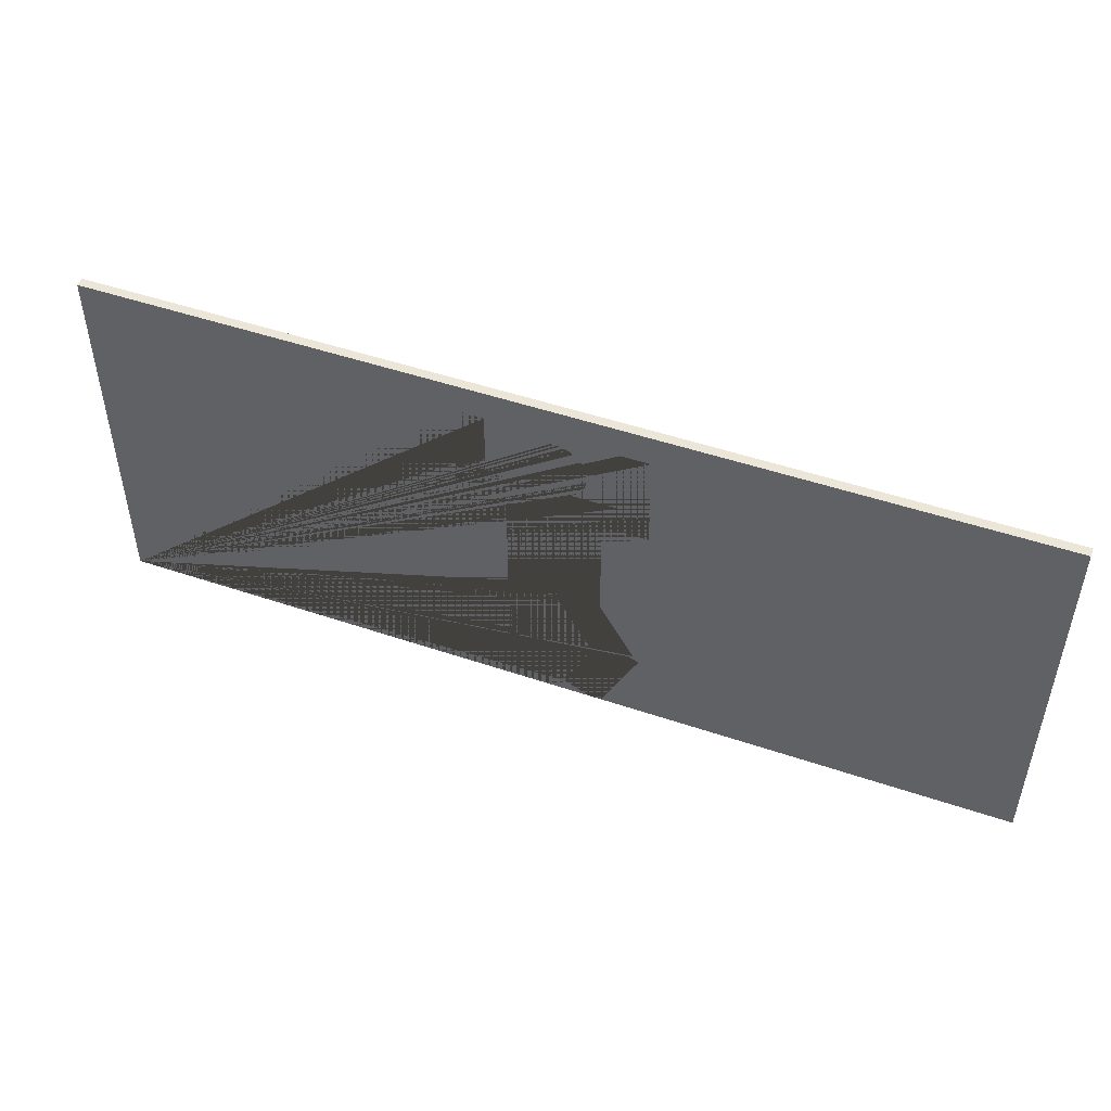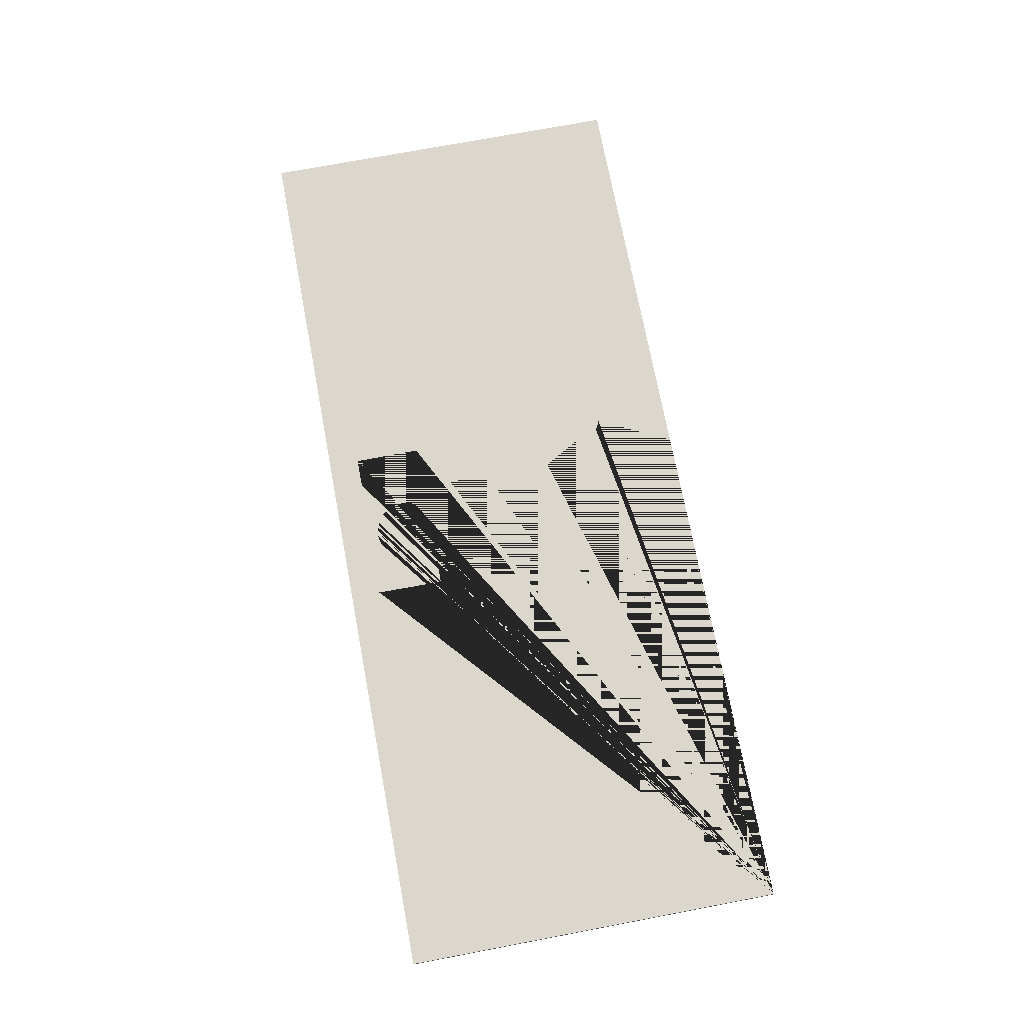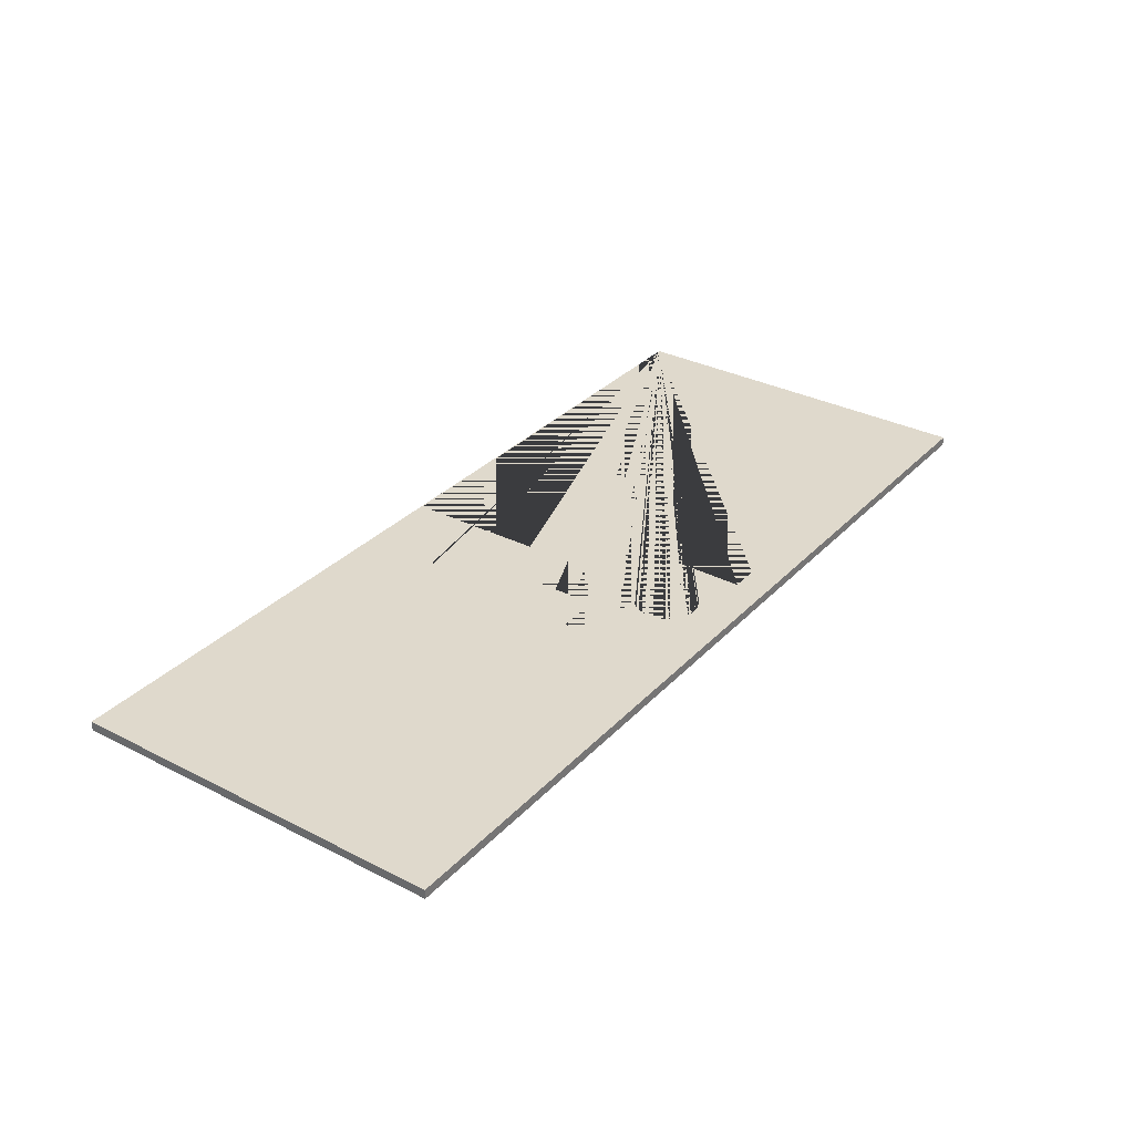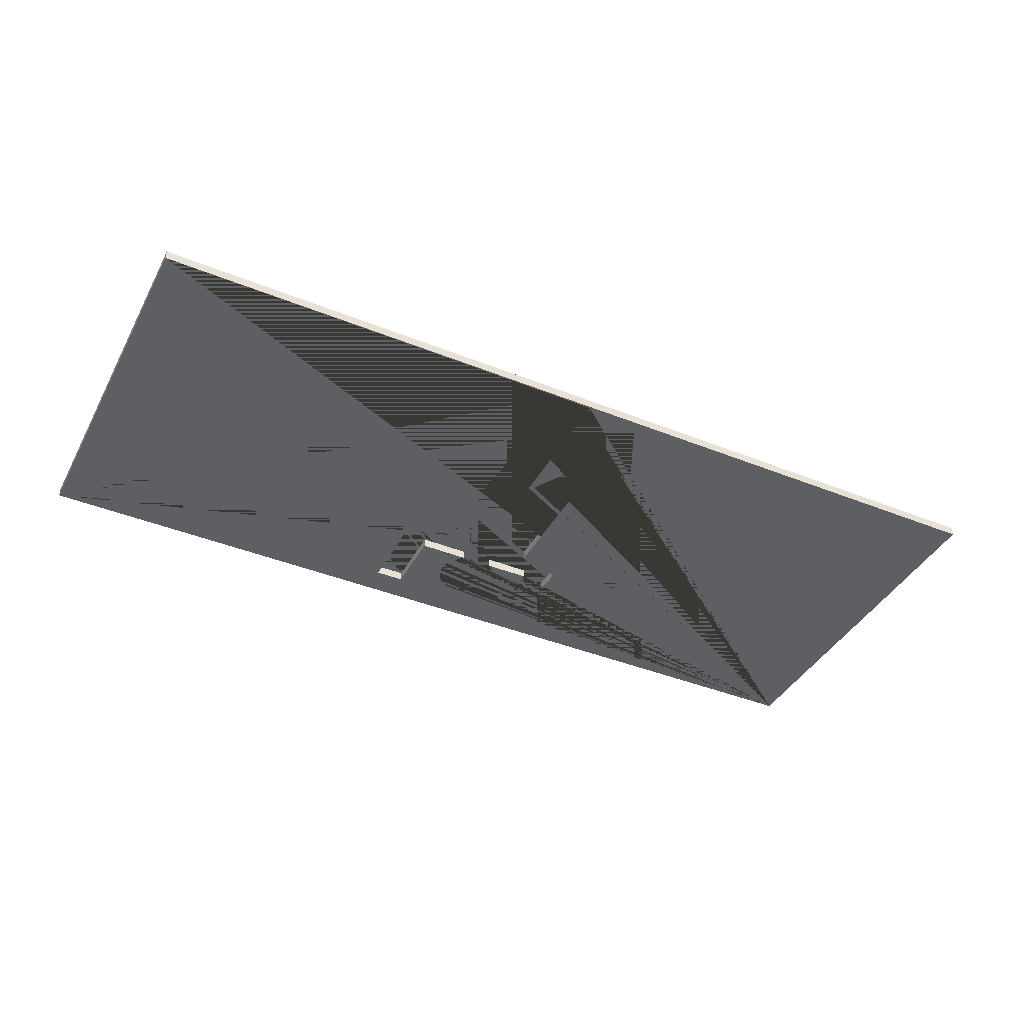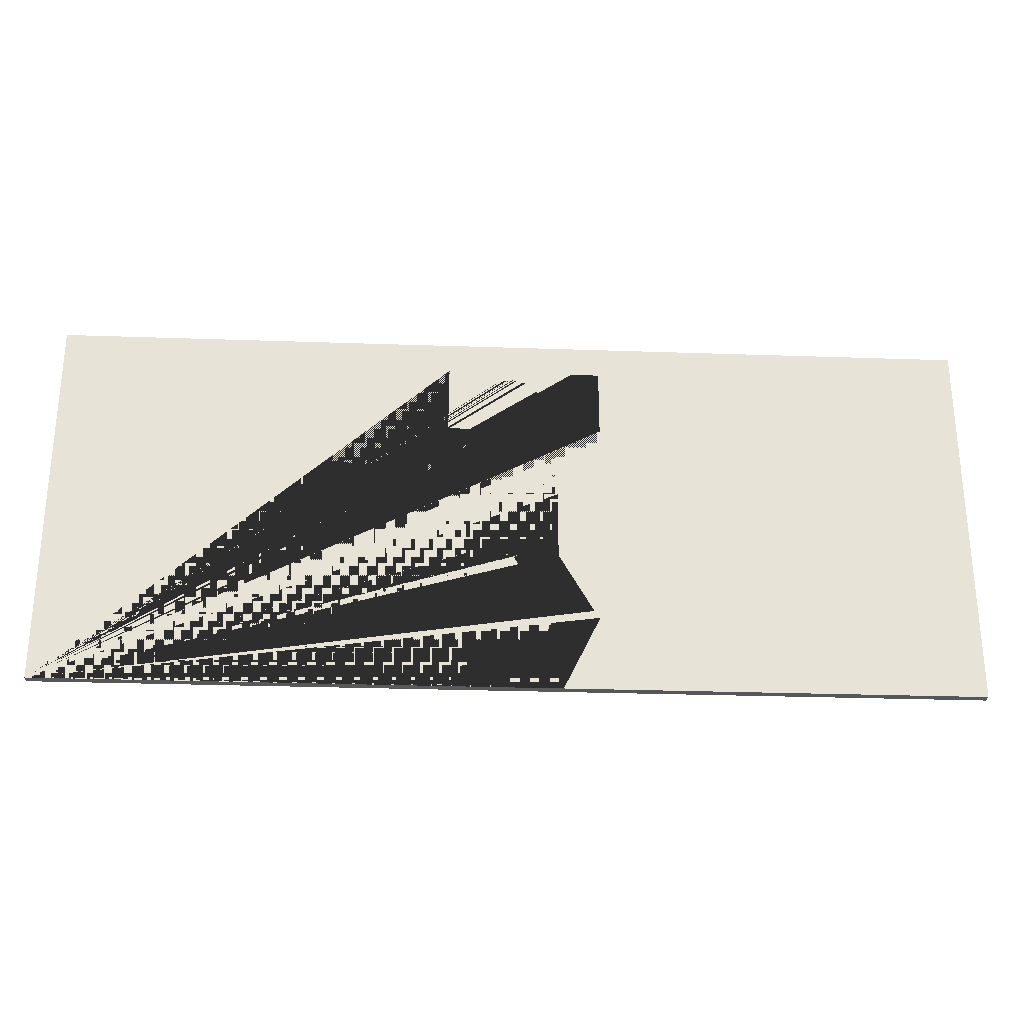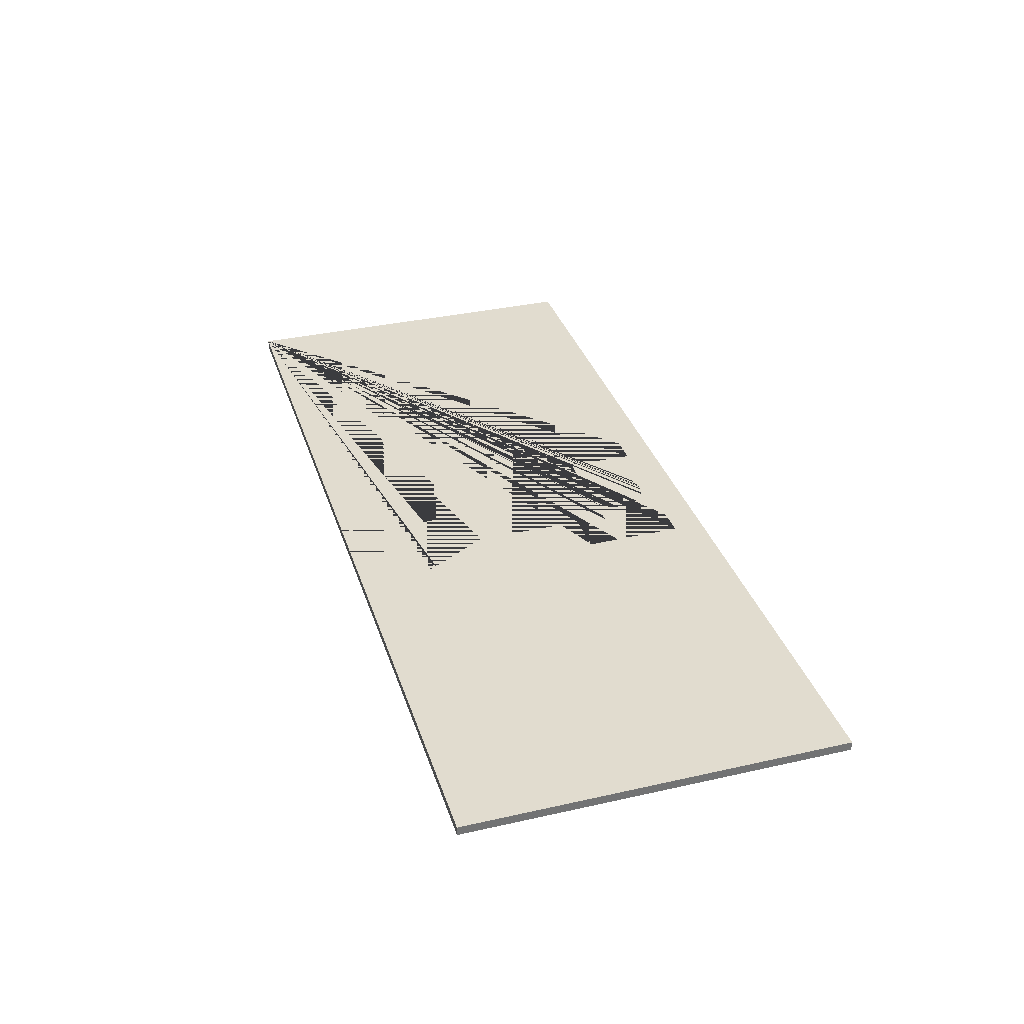
<metadata>
{"format":"obj","ext":"obj","renderer":"f3d","projection":"perspective","resolution":1024,"background":"white","views":[{"elev":48.9,"azim":20.7,"up":"+Y"},{"elev":73.1,"azim":-100.7,"up":"+Z"},{"elev":32.3,"azim":125.5,"up":"+Z"},{"elev":-40.7,"azim":-26.3,"up":"+Z"},{"elev":-27.1,"azim":-3.1,"up":"+Y"},{"elev":34.4,"azim":73.1,"up":"+Z"}]}
</metadata>
<code>
g default
v -0.09308 4.038 6.299
v -0.1006 4.042 6.299
v -0.09415 4.038 6.301
v 0.1004 4.042 6.299
v 0.09292 4.038 6.299
v 0.09399 4.038 6.301
v -0.1006 4.363 6.299
v -0.08042 4.374 6.299
v -0.08328 4.374 6.305
v 0.278 4.038 6.299
v 0.278 4.037 6.299
v 0.278 4.038 6.341
v 0.3001 4.039 6.354
v 0.2525 4.038 6.354
v -0.05473 4.386 6.354
v -0.06872 4.381 6.354
v -0.05671 4.386 6.35
v -0.0178 4.393 6.307
v -8.2e-05 4.395 6.332
v -0.02447 4.393 6.314
v -0.009397 4.393 6.303
v -0.02875 4.393 6.322
v -8.2e-05 4.393 6.302
v -0.03023 4.393 6.332
v -0.02875 4.393 6.341
v 0.009233 4.393 6.303
v -0.02447 4.393 6.35
v 0.01764 4.393 6.307
v -0.01988 4.393 6.354
v -0.03078 4.391 6.354
v 0.02431 4.393 6.314
v -0.007328 4.393 6.354
v -0.01629 4.393 6.354
v 0.02859 4.393 6.322
v -8.2e-05 4.393 6.354
v 0.03006 4.393 6.332
v 0.007165 4.393 6.354
v 0.02859 4.393 6.341
v 0.01612 4.393 6.354
v 0.02431 4.393 6.35
v 0.08025 4.374 6.299
v 0.1004 4.363 6.299
v 0.08312 4.374 6.305
v 0.03061 4.391 6.354
v 0.01972 4.393 6.354
v 0.06856 4.381 6.354
v 0.05456 4.386 6.354
v 0.05655 4.386 6.35
v -2.788 2.329 6.299
v -2.788 2.329 6.354
v -2.788 4.633 6.354
v -2.788 4.633 6.299
v -0.01955 2.339 6.299
v -0.2614 2.34 6.299
v -0.2614 2.34 6.354
v -0.01955 2.339 6.354
v -0.2597 2.762 6.299
v -0.2597 2.762 6.354
v -0.2603 2.762 6.354
v -0.2603 2.762 6.299
v 0.06566 2.403 6.309
v 0.06723 2.406 6.354
v 0.2239 2.329 6.354
v 0.2162 2.329 6.309
v -0.01746 2.874 6.354
v -0.01746 2.874 6.299
v -0.2643 3.185 6.299
v -0.2643 3.185 6.354
v -0.01951 2.874 6.354
v -0.01951 2.874 6.299
v -0.2781 3.185 6.299
v -0.2781 3.185 6.354
v -0.02245 3.185 6.299
v -0.02245 3.185 6.354
v 0.2429 2.763 6.299
v 0.008713 3.165 6.299
v 0.008713 3.165 6.354
v 0.2429 2.763 6.354
v 0.04368 3.185 6.354
v 0.04368 3.185 6.299
v -0.2781 3.853 6.354
v -0.2781 3.853 6.299
v 0.5213 2.78 6.354
v 0.4619 2.81 6.354
v 0.4576 2.807 6.299
v 0.5194 2.777 6.299
v 0.4869 2.824 6.299
v 0.4869 2.824 6.354
v -0.5733 3.855 6.299
v -0.5718 4.039 6.299
v -0.5718 4.039 6.354
v -0.5733 3.855 6.354
v 0.2767 3.185 6.354
v 0.2767 3.185 6.299
v 0.278 3.185 6.354
v 0.278 3.185 6.299
v -0.5679 4.039 6.354
v -0.5679 4.039 6.299
v -0.5651 4.451 6.354
v -0.5651 4.451 6.299
v -0.3962 4.038 6.299
v -0.2781 4.036 6.299
v -0.2781 4.036 6.354
v -0.3962 4.038 6.354
v -0.2781 4.038 6.299
v -0.2781 4.038 6.354
v 0.278 3.854 6.354
v 0.278 3.853 6.299
v -0.3933 4.45 6.299
v -0.3933 4.45 6.354
v -0.1312 4.066 6.299
v -0.1508 4.089 6.299
v -0.156 4.089 6.332
v -0.1363 4.066 6.332
v -0.1082 4.047 6.299
v -0.1133 4.047 6.332
v -0.1666 4.115 6.299
v -0.1718 4.115 6.332
v -0.1782 4.143 6.299
v -0.1833 4.143 6.332
v -0.1524 4.089 6.354
v -0.1328 4.066 6.354
v -0.1098 4.047 6.354
v -0.09546 4.038 6.354
v -0.09899 4.038 6.332
v -0.1682 4.115 6.354
v -0.1852 4.172 6.299
v -0.1904 4.172 6.332
v -0.1798 4.143 6.354
v -0.1876 4.203 6.299
v -0.1928 4.203 6.332
v -0.1869 4.172 6.354
v -0.1892 4.203 6.354
v -0.1852 4.233 6.299
v -0.1904 4.233 6.332
v -0.1869 4.233 6.354
v -0.1782 4.262 6.299
v -0.1833 4.262 6.332
v -0.1798 4.262 6.354
v -0.1666 4.29 6.299
v -0.1718 4.29 6.332
v -0.1682 4.29 6.354
v -0.1508 4.316 6.299
v -0.156 4.316 6.332
v -0.1524 4.316 6.354
v 0.0953 4.038 6.354
v 0.1096 4.047 6.354
v 0.1132 4.047 6.332
v 0.09883 4.038 6.332
v 0.131 4.066 6.299
v 0.108 4.047 6.299
v 0.1362 4.066 6.332
v -0.1312 4.339 6.299
v -0.1363 4.339 6.332
v 0.1326 4.066 6.354
v -0.1328 4.339 6.354
v 0.1506 4.089 6.299
v 0.1558 4.089 6.332
v -0.1082 4.358 6.299
v -0.1133 4.358 6.332
v 0.1523 4.089 6.354
v -0.1098 4.358 6.354
v 0.1664 4.115 6.299
v 0.1716 4.115 6.332
v 0.5478 3.856 6.299
v 0.5472 3.858 6.354
v 0.1681 4.115 6.354
v -0.08403 4.374 6.354
v -0.08756 4.374 6.332
v -0.04945 4.386 6.299
v -0.05671 4.386 6.313
v 0.178 4.143 6.299
v 0.1832 4.143 6.332
v -0.05963 4.386 6.332
v 0.1797 4.143 6.354
v 0.1851 4.172 6.299
v 0.1902 4.172 6.332
v -0.04504 4.387 6.299
v -0.02381 4.39 6.299
v -0.01069 4.392 6.299
v 0.1867 4.172 6.354
v -8.2e-05 4.392 6.299
v 0.1874 4.203 6.299
v 0.1926 4.203 6.332
v 0.01053 4.392 6.299
v 0.02365 4.39 6.299
v 0.1891 4.203 6.354
v 0.1851 4.233 6.299
v 0.1902 4.233 6.332
v 0.04487 4.387 6.299
v 0.178 4.262 6.299
v 0.1832 4.262 6.332
v 0.1867 4.233 6.354
v 0.04929 4.386 6.299
v 0.05655 4.386 6.313
v 0.05946 4.386 6.332
v 0.1664 4.29 6.299
v 0.1716 4.29 6.332
v 0.0874 4.374 6.332
v 0.1797 4.262 6.354
v 0.1506 4.316 6.299
v 0.1558 4.316 6.332
v 0.131 4.339 6.299
v 0.1362 4.339 6.332
v 0.108 4.358 6.299
v 0.1132 4.358 6.332
v 0.1681 4.29 6.354
v 0.1523 4.316 6.354
v 0.1096 4.358 6.354
v 0.08387 4.374 6.354
v 0.1326 4.339 6.354
v 0.5451 4.04 6.299
v 0.5444 4.042 6.354
v 0.5421 4.042 6.354
v 0.5421 4.04 6.299
v 0.3689 4.445 6.354
v 0.3703 4.04 6.354
v 0.3703 4.038 6.299
v 0.3689 4.445 6.299
v 2.788 4.633 6.354
v 2.788 4.633 6.299
v 0.5407 4.446 6.299
v 0.5407 4.446 6.354
v 2.788 2.329 6.354
v 2.788 2.329 6.299
v 0.3392 2.411 6.299
v 0.125 2.523 6.299
v 0.2987 2.329 6.306
v 0.2988 2.329 6.354
g pCube22
f 1 2 3
f 4 5 6
f 7 8 9
f 10 11 12
f 13 14 12
f 15 16 17
f 18 19 20
f 21 19 18
f 20 19 22
f 23 19 21
f 22 19 24
f 24 19 25
f 26 19 23
f 25 19 27
f 28 19 26
f 29 30 27
f 31 19 28
f 32 33 19
f 34 19 31
f 35 32 19
f 36 19 34
f 37 35 19
f 38 19 36
f 39 37 19
f 40 19 38
f 41 42 43
f 44 45 40
f 46 47 48
f 49 50 51 52
f 53 54 55 56
f 54 57 58 55
f 59 58 57 60
f 61 62 63 64
f 56 65 66 53
f 60 67 68 59
f 65 69 70 66
f 67 71 72 68
f 73 70 69 74
f 75 76 77 78
f 74 79 80 73
f 76 80 79 77
f 81 72 71 82
f 83 84 85 86
f 87 85 84 88
f 89 90 91 92
f 88 93 94 87
f 92 81 82 89
f 93 95 96 94
f 97 91 90 98
f 99 97 98 100
f 101 102 103 104
f 102 105 106 103
f 95 107 108 96
f 109 101 104 110
f 111 112 113 114
f 115 111 114 116
f 112 117 118 113
f 117 119 120 118
f 121 122 114 113
f 122 123 116 114
f 123 124 125 116
f 126 121 113 118
f 119 127 128 120
f 129 126 118 120
f 100 109 110 99
f 127 130 131 128
f 132 129 120 128
f 133 132 128 131
f 130 134 135 131
f 136 133 131 135
f 134 137 138 135
f 139 136 135 138
f 137 140 141 138
f 142 139 138 141
f 140 143 144 141
f 145 142 141 144
f 146 147 148 149
f 150 151 148 152
f 143 153 154 144
f 147 155 152 148
f 156 145 144 154
f 157 150 152 158
f 153 159 160 154
f 155 161 158 152
f 162 156 154 160
f 163 157 158 164
f 165 108 107 166
f 161 167 164 158
f 168 162 160 169
f 8 170 171 9
f 172 163 164 173
f 9 171 174 169
f 167 175 173 164
f 176 172 173 177
f 178 179 18 20
f 171 22 24 174
f 179 180 21 18
f 174 24 25 17
f 175 181 177 173
f 180 182 23 21
f 183 176 177 184
f 182 185 26 23
f 185 186 28 26
f 181 187 184 177
f 188 183 184 189
f 186 190 31 28
f 33 29 27 19
f 191 188 189 192
f 187 193 189 184
f 194 41 43 195
f 45 39 19 40
f 196 36 34 195
f 197 191 192 198
f 48 38 36 196
f 199 196 195 43
f 193 200 192 189
f 201 197 198 202
f 203 201 202 204
f 205 203 204 206
f 200 207 198 192
f 207 208 202 198
f 209 210 199 206
f 208 211 204 202
f 211 209 206 204
f 212 165 166 213
f 213 214 215 212
f 216 217 218 219
f 51 220 221 52
f 222 215 214 223
f 219 222 223 216
f 224 225 221 220
f 226 227 61 64 228
f 61 227 75 78 62
f 228 229 83 86 226
f 2 115 116 125 3
f 151 4 6 149 148
f 159 7 9 169 160
f 16 168 169 174 17
f 170 178 20 22 171
f 11 218 217 13 12
f 30 15 17 25 27
f 190 194 195 34 31
f 42 205 206 199 43
f 47 44 40 38 48
f 210 46 48 196 199
f 124 106 105 1 3 125
f 14 146 149 6 5 10 12
f 49 225 224 229 228 64 63 50
f 52 221 100 98 90 89 82 71 67 60 57 54 53 49
f 221 225 49 53 66 70 73 80 76 75 227 226 86 85 87 94 96 108 165 212 215 222 219 218 11 10 5 4 151 150 157 163 172 176 183 188 191 197 201 203 205 42 41 194 190 186 185 182 180 179 178 170 8 7 159 153 143 140 137 134 130 127 119 117 112 111 115 2 1 105 102 101 109 100
f 50 63 62 78 77 79 74 69 65 56 55 58 59 68 72 81 92 91 97 99 110 104 103 106 124 123 122 121 126 129 132 133 136 139 142 145 156 162 168 16 15 30 29 33 32 35 37 39 45 44 47 46 210 209 211 208 207 200 193 187 181 175 167 161 155 147 146 14 13 217 216 223 214 213 166 107 95 93 88 84 83 229 224 220 51

</code>
